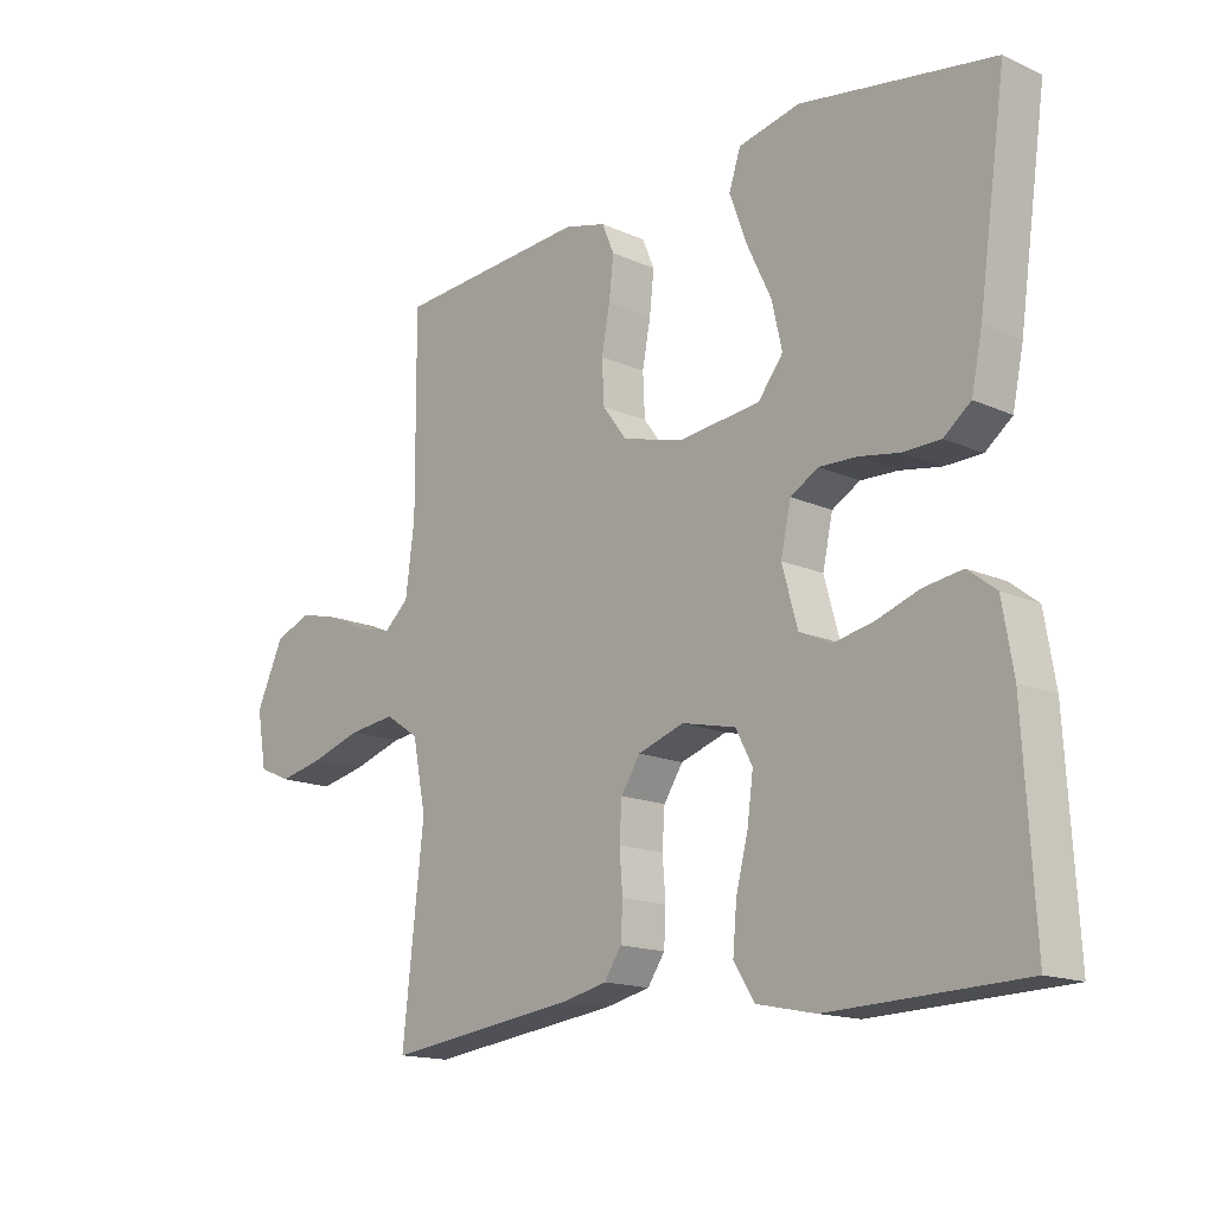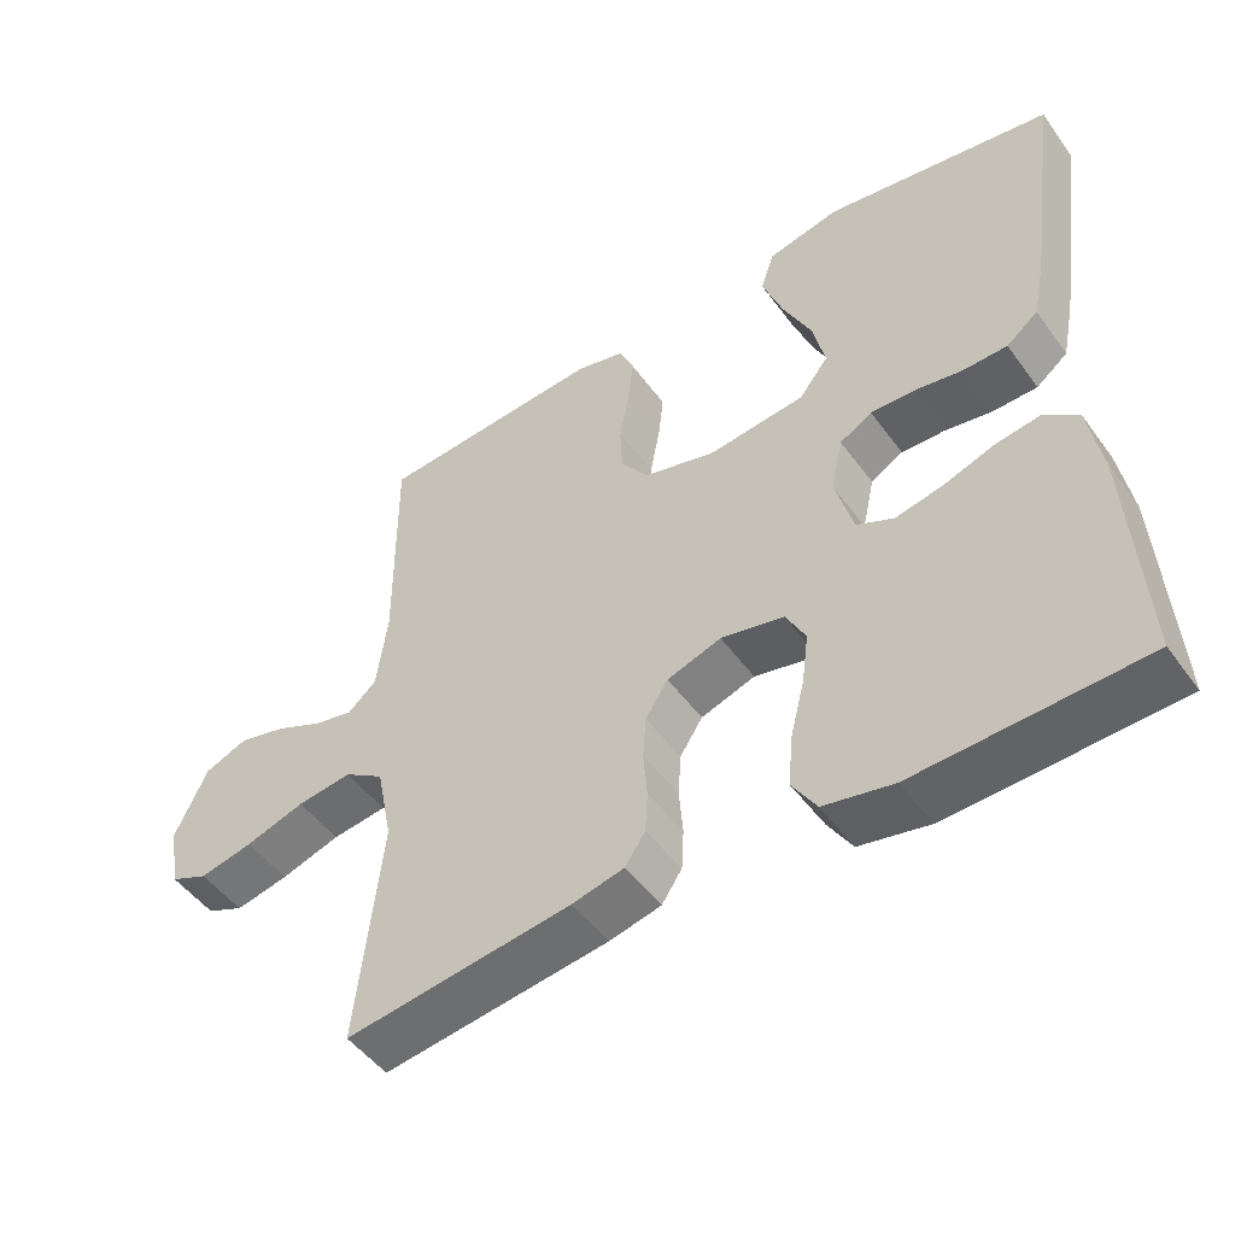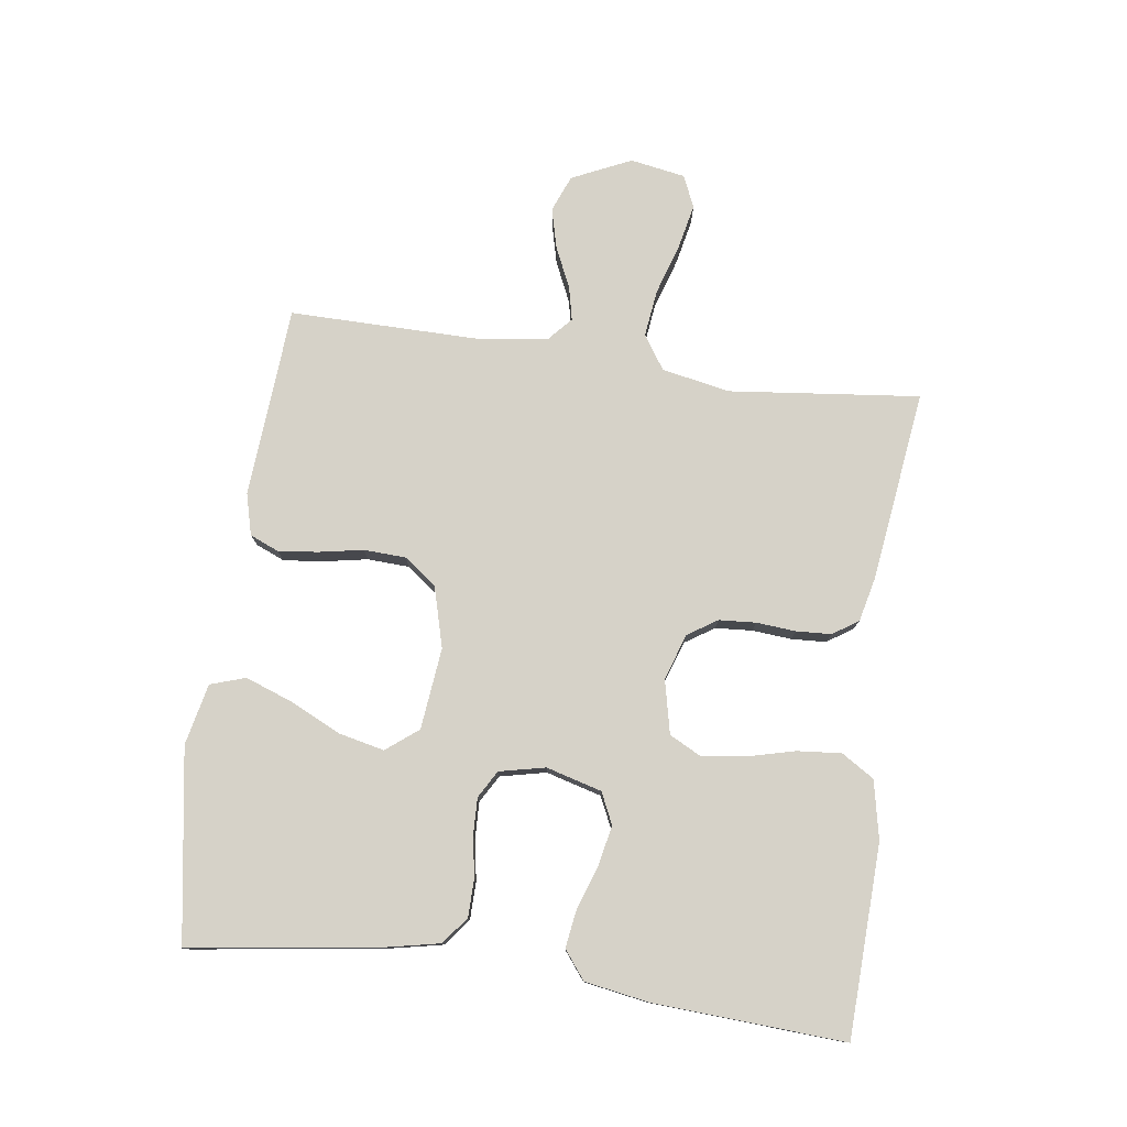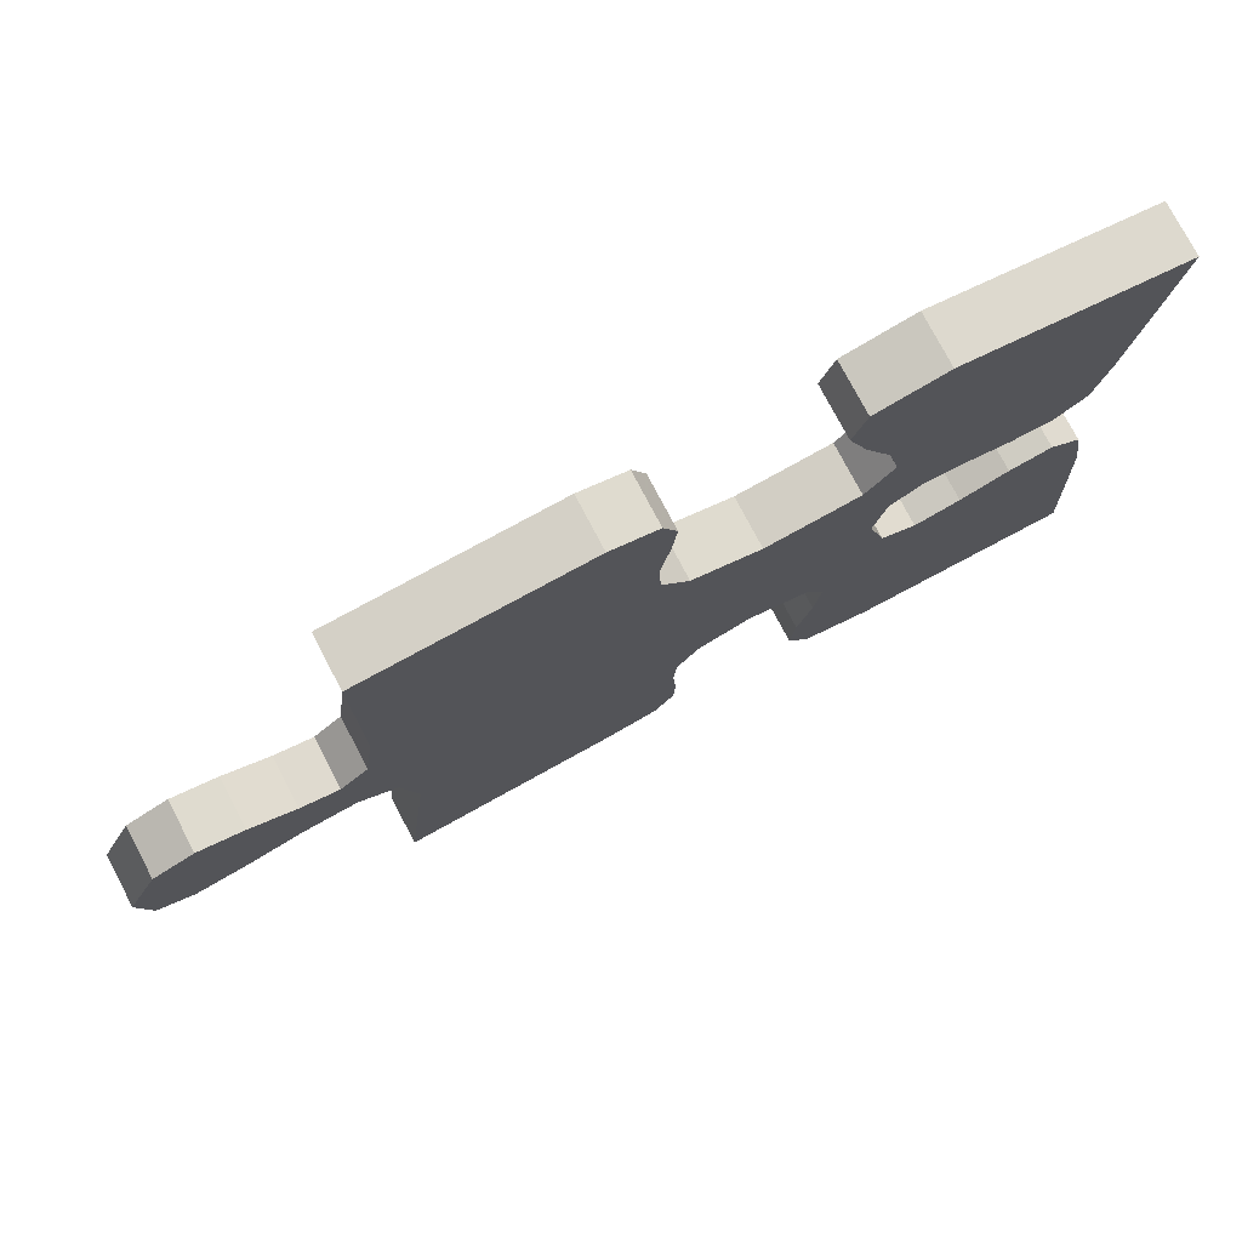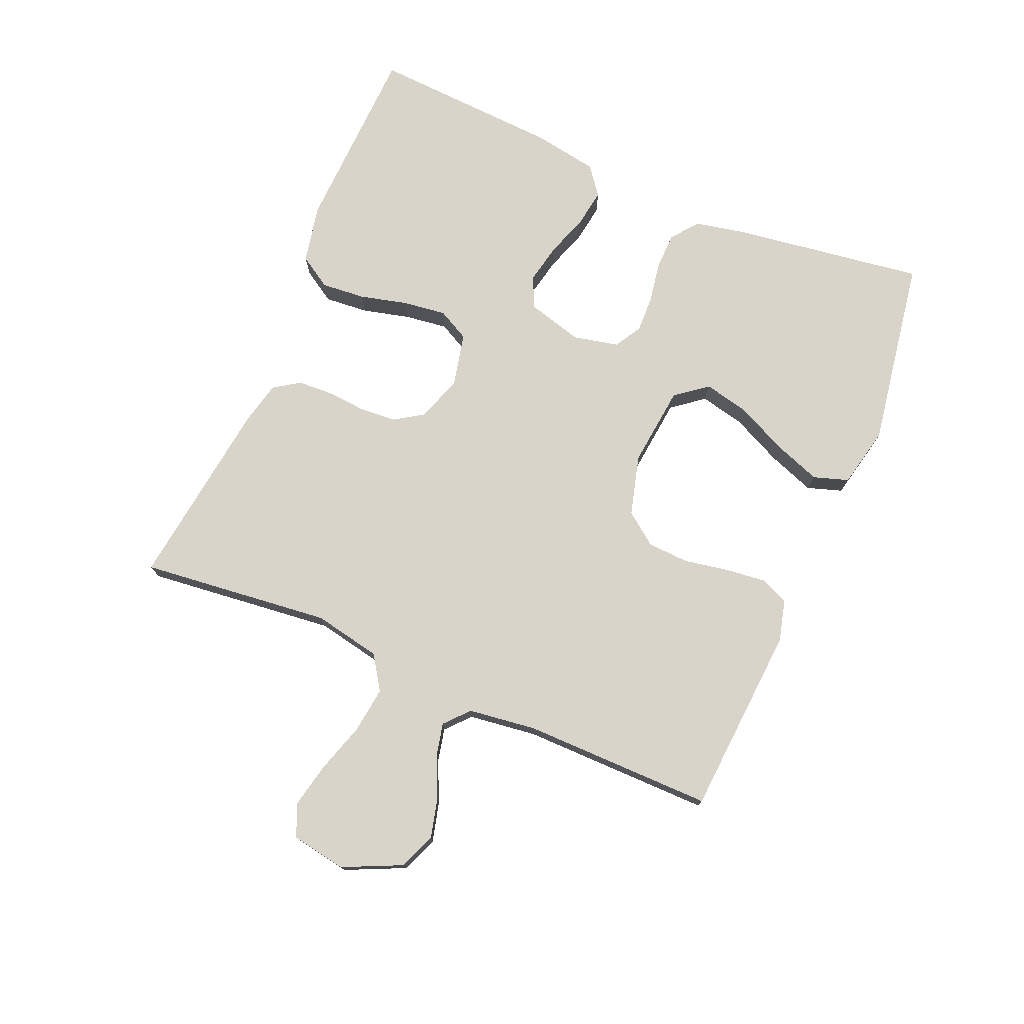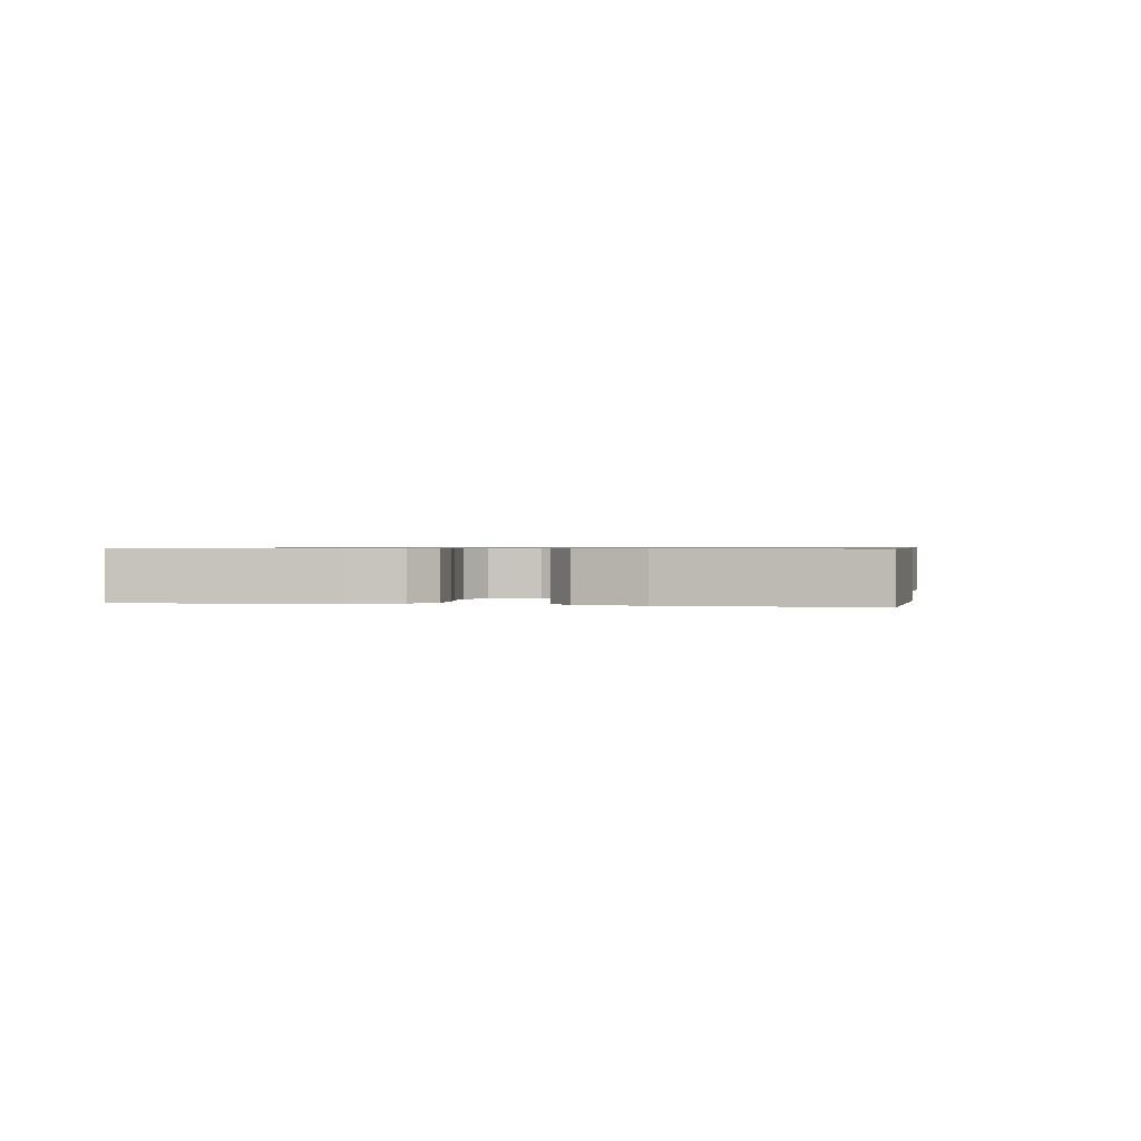
<metadata>
{"format":"obj","ext":"obj","renderer":"f3d","projection":"perspective","resolution":1024,"background":"white","views":[{"elev":-15.6,"azim":46.8,"up":"+Z"},{"elev":-49.5,"azim":34.7,"up":"+Z"},{"elev":78.1,"azim":97.9,"up":"+Y"},{"elev":76.7,"azim":-27.7,"up":"+Z"},{"elev":75.7,"azim":-66.9,"up":"+Y"},{"elev":0.7,"azim":100.6,"up":"+Y"}]}
</metadata>
<code>
v 0.5 0.07 -0.5
v 0.2 0.07 -0.511
v 0.108 0.07 -0.492
v 0.076 0.07 -0.441
v 0.082 0.07 -0.372
v 0.101 0.07 -0.297
v 0.11 0.07 -0.229
v 0.084 0.07 -0.179
v 0 0.07 -0.16
v -0.072 0.07 -0.184
v -0.102 0.07 -0.23
v -0.106 0.07 -0.288
v -0.101 0.07 -0.35
v -0.104 0.07 -0.405
v -0.131 0.07 -0.445
v -0.2 0.07 -0.461
v -0.5 0.07 -0.5
v -0.467 0.07 -0.2
v -0.488 0.07 -0.094
v -0.541 0.07 -0.059
v -0.614 0.07 -0.068
v -0.693 0.07 -0.093
v -0.764 0.07 -0.108
v -0.814 0.07 -0.086
v -0.829 0.07 0
v -0.786 0.07 0.093
v -0.729 0.07 0.116
v -0.666 0.07 0.1
v -0.603 0.07 0.071
v -0.55 0.07 0.059
v -0.512 0.07 0.093
v -0.498 0.07 0.2
v -0.5 0.07 0.5
v -0.2 0.07 0.521
v -0.135 0.07 0.504
v -0.116 0.07 0.459
v -0.123 0.07 0.396
v -0.136 0.07 0.327
v -0.133 0.07 0.261
v -0.095 0.07 0.21
v 0 0.07 0.184
v 0.128 0.07 0.198
v 0.167 0.07 0.248
v 0.151 0.07 0.319
v 0.113 0.07 0.399
v 0.086 0.07 0.473
v 0.104 0.07 0.528
v 0.2 0.07 0.549
v 0.5 0.07 0.5
v 0.457 0.07 0.2
v 0.44 0.07 0.118
v 0.398 0.07 0.085
v 0.339 0.07 0.084
v 0.276 0.07 0.095
v 0.218 0.07 0.097
v 0.175 0.07 0.072
v 0.159 0.07 0
v 0.183 0.07 -0.087
v 0.232 0.07 -0.11
v 0.295 0.07 -0.097
v 0.362 0.07 -0.074
v 0.422 0.07 -0.065
v 0.466 0.07 -0.099
v 0.483 0.07 -0.2
v 0.5 0 -0.5
v 0.2 0 -0.511
v 0.108 0 -0.492
v 0.076 0 -0.441
v 0.082 0 -0.372
v 0.101 0 -0.297
v 0.11 0 -0.229
v 0.084 0 -0.179
v 0 0 -0.16
v -0.072 0 -0.184
v -0.102 0 -0.23
v -0.106 0 -0.288
v -0.101 0 -0.35
v -0.104 0 -0.405
v -0.131 0 -0.445
v -0.2 0 -0.461
v -0.5 0 -0.5
v -0.467 0 -0.2
v -0.488 0 -0.094
v -0.541 0 -0.059
v -0.614 0 -0.068
v -0.693 0 -0.093
v -0.764 0 -0.108
v -0.814 0 -0.086
v -0.829 0 0
v -0.786 0 0.093
v -0.729 0 0.116
v -0.666 0 0.1
v -0.603 0 0.071
v -0.55 0 0.059
v -0.512 0 0.093
v -0.498 0 0.2
v -0.5 0 0.5
v -0.2 0 0.521
v -0.135 0 0.504
v -0.116 0 0.459
v -0.123 0 0.396
v -0.136 0 0.327
v -0.133 0 0.261
v -0.095 0 0.21
v 0 0 0.184
v 0.128 0 0.198
v 0.167 0 0.248
v 0.151 0 0.319
v 0.113 0 0.399
v 0.086 0 0.473
v 0.104 0 0.528
v 0.2 0 0.549
v 0.5 0 0.5
v 0.457 0 0.2
v 0.44 0 0.118
v 0.398 0 0.085
v 0.339 0 0.084
v 0.276 0 0.095
v 0.218 0 0.097
v 0.175 0 0.072
v 0.159 0 0
v 0.183 0 -0.087
v 0.232 0 -0.11
v 0.295 0 -0.097
v 0.362 0 -0.074
v 0.422 0 -0.065
v 0.466 0 -0.099
v 0.483 0 -0.2
f 4 5 6
f 3 4 6
f 2 3 6
f 1 2 6
f 64 1 6
f 63 64 6
f 62 63 6
f 61 62 6
f 60 61 6
f 59 60 6 7
f 58 59 7 8
f 57 58 8 9
f 56 57 9 10
f 52 53 54
f 51 52 54
f 50 51 54
f 49 50 54
f 48 49 54
f 47 48 54
f 46 47 54
f 45 46 54
f 44 45 54
f 43 44 54 55
f 42 43 55 56
f 36 37 38
f 35 36 38
f 34 35 38
f 33 34 38
f 32 33 38
f 31 32 38 39
f 30 31 39 40
f 27 28 29
f 26 27 29
f 25 26 29
f 24 25 29
f 23 24 29
f 22 23 29
f 21 22 29
f 20 21 29 30
f 30 40 41
f 20 30 41
f 19 20 41
f 16 17 18
f 15 16 18
f 14 15 18
f 13 14 18
f 12 13 18
f 11 12 18 19
f 42 56 10
f 41 42 10
f 19 41 10
f 10 11 19
f 70 69 68
f 70 68 67
f 70 67 66
f 70 66 65
f 70 65 128
f 70 128 127
f 70 127 126
f 70 126 125
f 70 125 124
f 71 70 124 123
f 72 71 123 122
f 73 72 122 121
f 74 73 121 120
f 118 117 116
f 118 116 115
f 118 115 114
f 118 114 113
f 118 113 112
f 118 112 111
f 118 111 110
f 118 110 109
f 118 109 108
f 119 118 108 107
f 120 119 107 106
f 102 101 100
f 102 100 99
f 102 99 98
f 102 98 97
f 102 97 96
f 103 102 96 95
f 104 103 95 94
f 93 92 91
f 93 91 90
f 93 90 89
f 93 89 88
f 93 88 87
f 93 87 86
f 93 86 85
f 94 93 85 84
f 105 104 94
f 105 94 84
f 105 84 83
f 82 81 80
f 82 80 79
f 82 79 78
f 82 78 77
f 82 77 76
f 83 82 76 75
f 74 120 106
f 74 106 105
f 74 105 83
f 83 75 74
f 1 65 66 2
f 2 66 67 3
f 3 67 68 4
f 4 68 69 5
f 5 69 70 6
f 6 70 71 7
f 7 71 72 8
f 8 72 73 9
f 9 73 74 10
f 10 74 75 11
f 11 75 76 12
f 12 76 77 13
f 13 77 78 14
f 14 78 79 15
f 15 79 80 16
f 16 80 81 17
f 17 81 82 18
f 18 82 83 19
f 19 83 84 20
f 20 84 85 21
f 21 85 86 22
f 22 86 87 23
f 23 87 88 24
f 24 88 89 25
f 25 89 90 26
f 26 90 91 27
f 27 91 92 28
f 28 92 93 29
f 29 93 94 30
f 30 94 95 31
f 31 95 96 32
f 32 96 97 33
f 33 97 98 34
f 34 98 99 35
f 35 99 100 36
f 36 100 101 37
f 37 101 102 38
f 38 102 103 39
f 39 103 104 40
f 40 104 105 41
f 41 105 106 42
f 42 106 107 43
f 43 107 108 44
f 44 108 109 45
f 45 109 110 46
f 46 110 111 47
f 47 111 112 48
f 48 112 113 49
f 49 113 114 50
f 50 114 115 51
f 51 115 116 52
f 52 116 117 53
f 53 117 118 54
f 54 118 119 55
f 55 119 120 56
f 56 120 121 57
f 57 121 122 58
f 58 122 123 59
f 59 123 124 60
f 60 124 125 61
f 61 125 126 62
f 62 126 127 63
f 63 127 128 64
f 64 128 65 1

</code>
